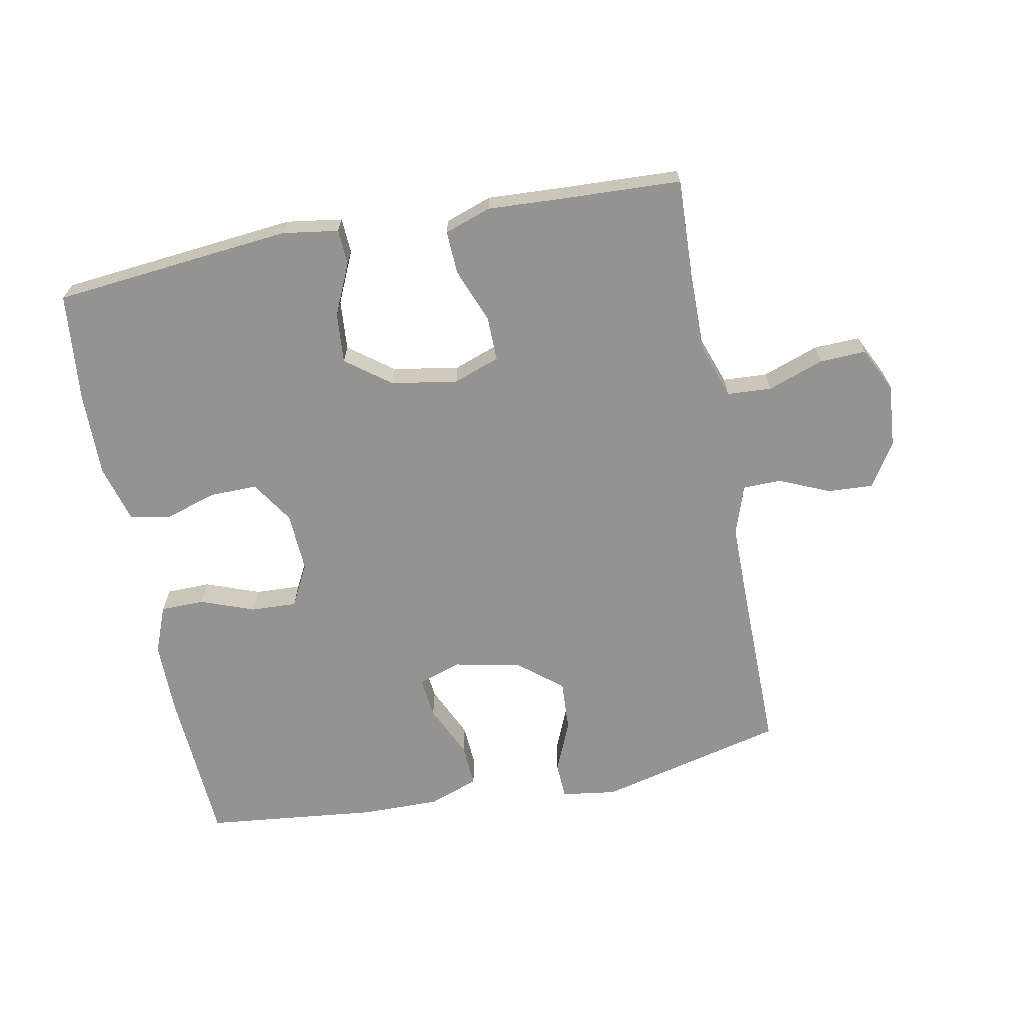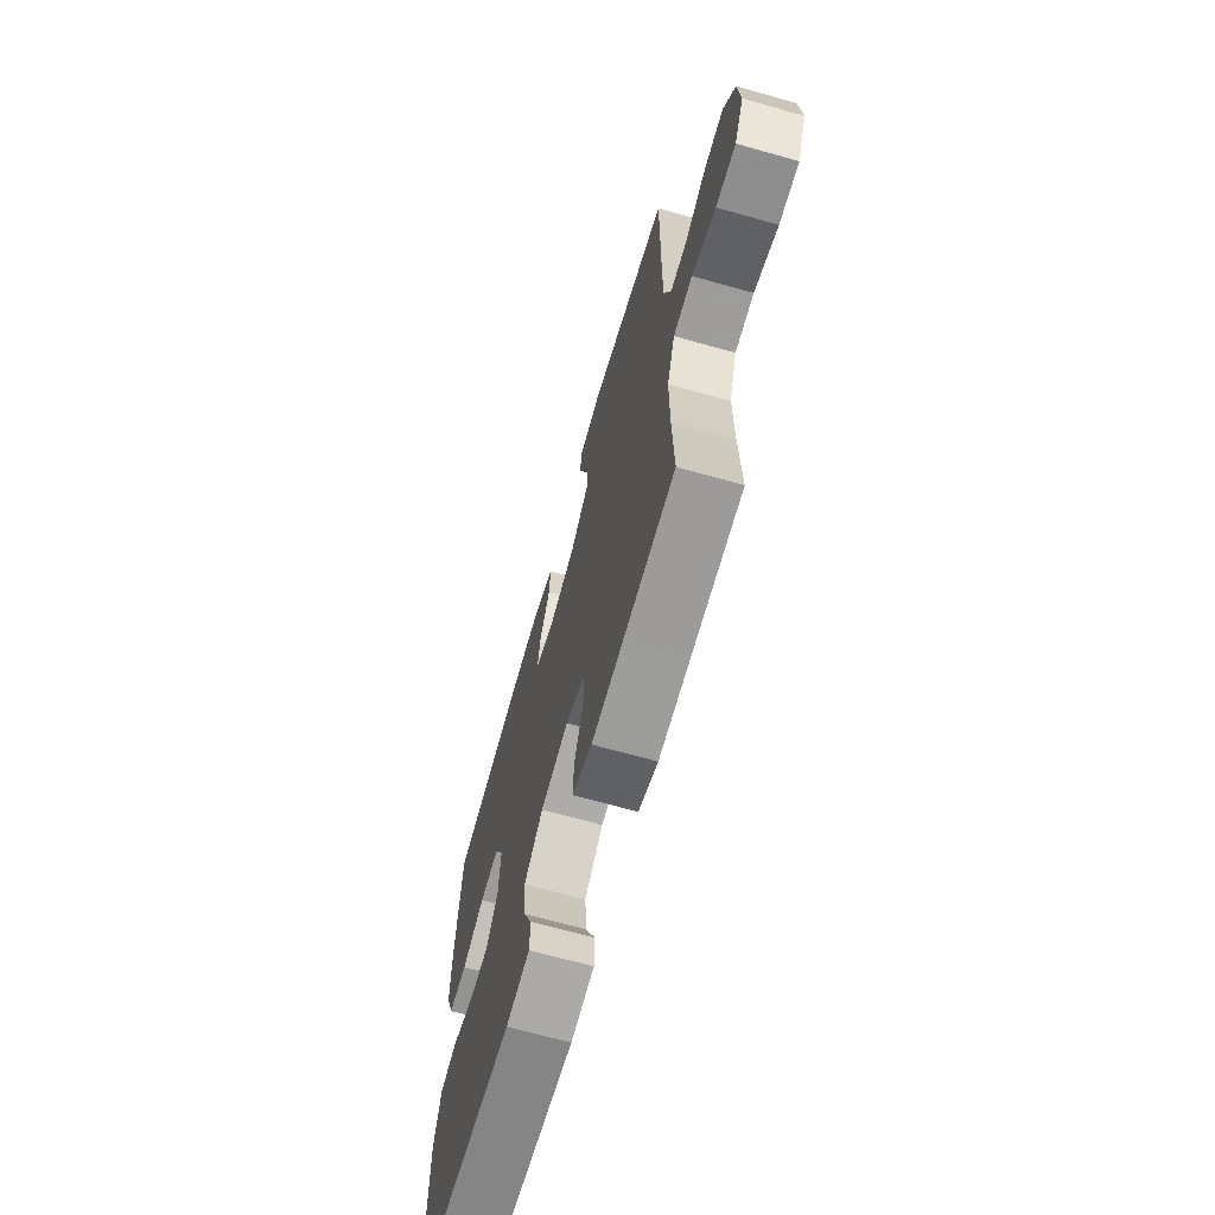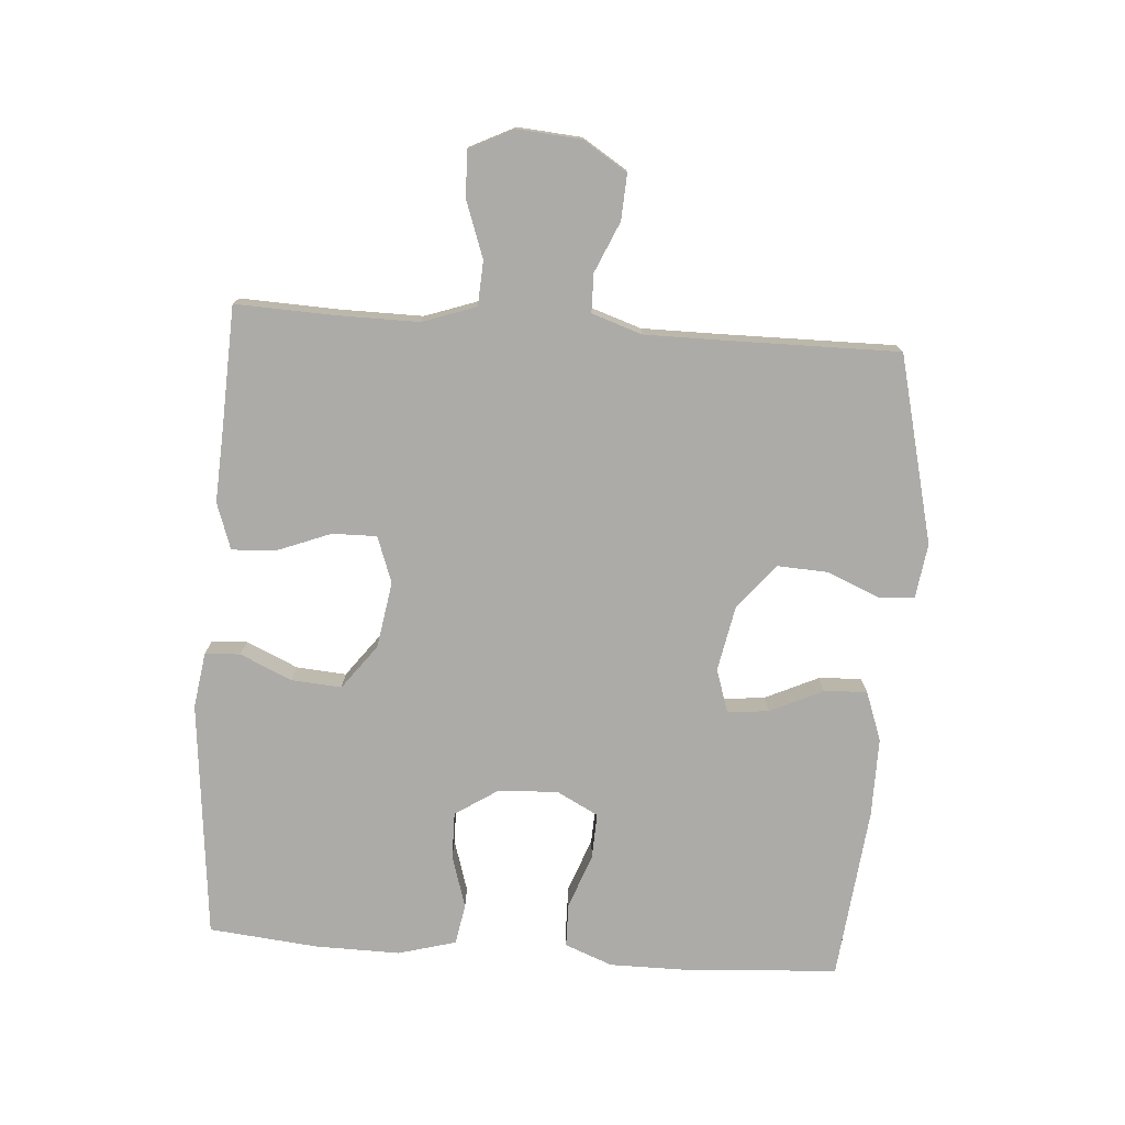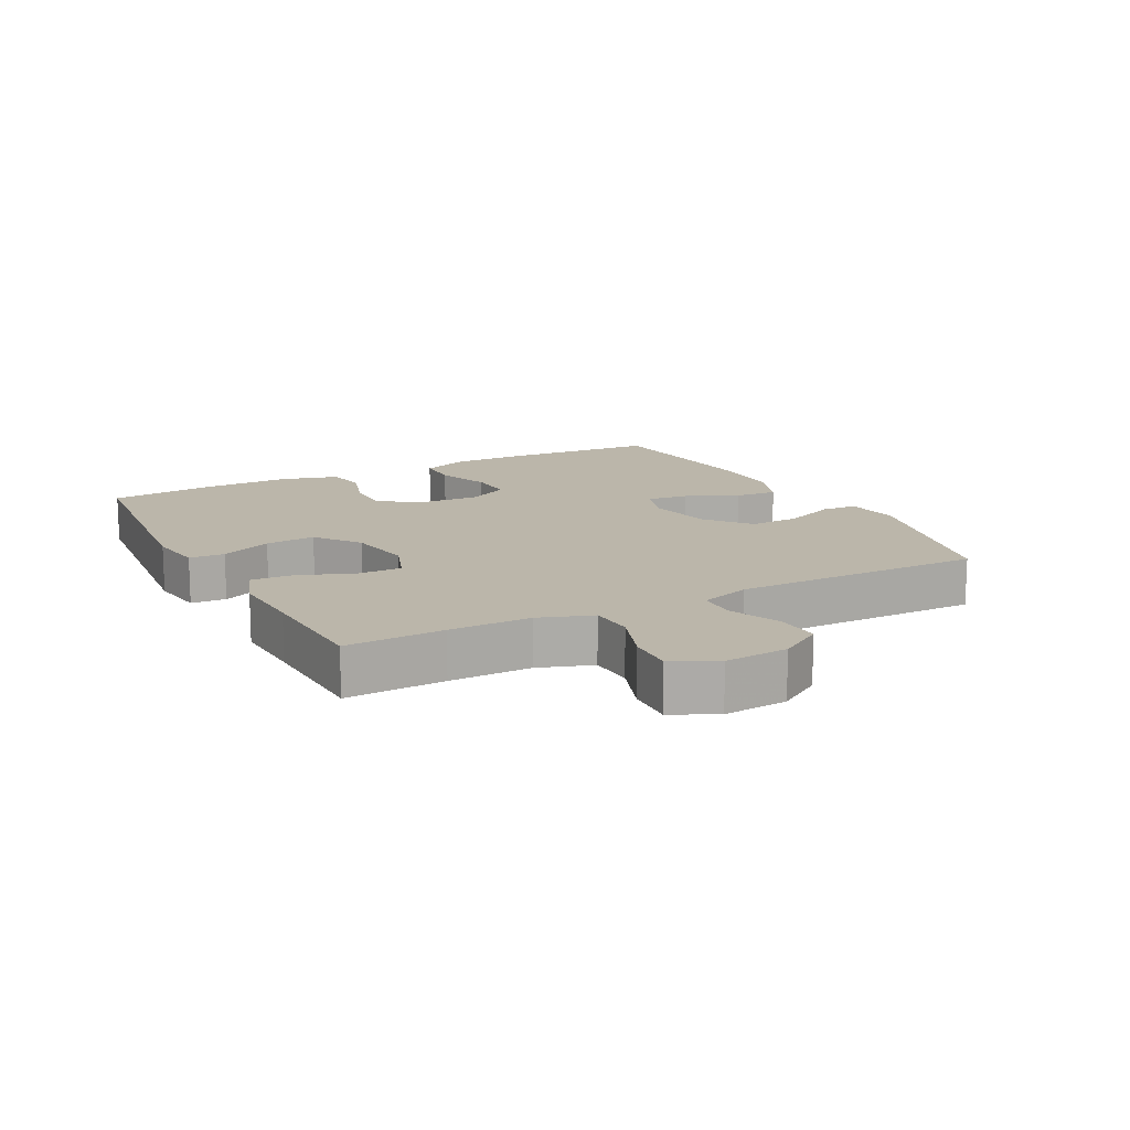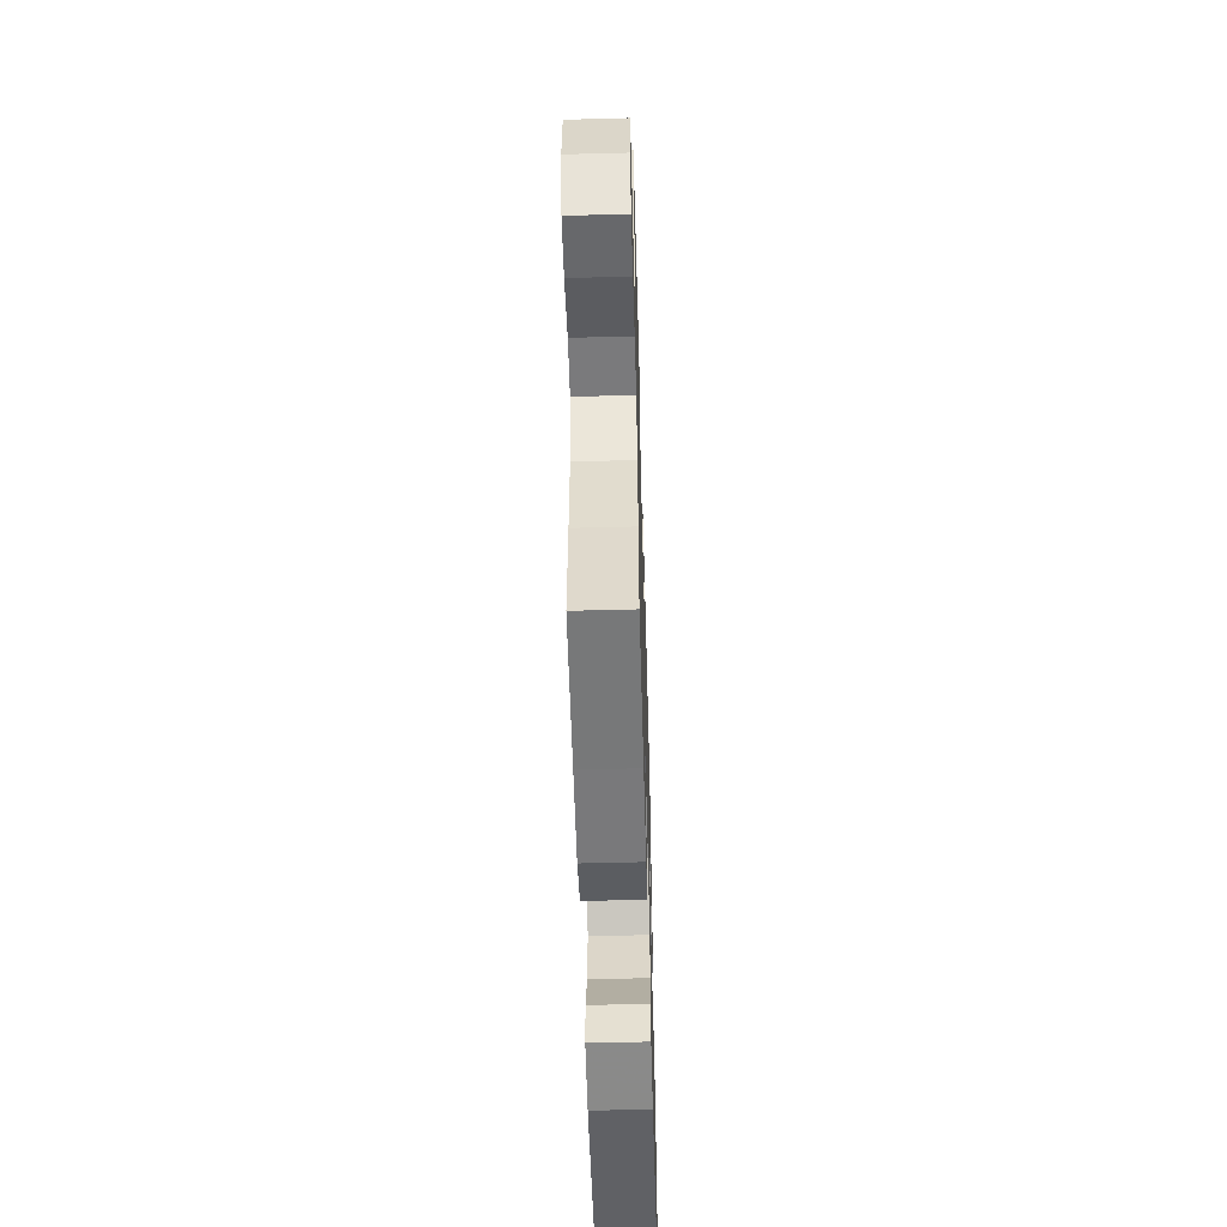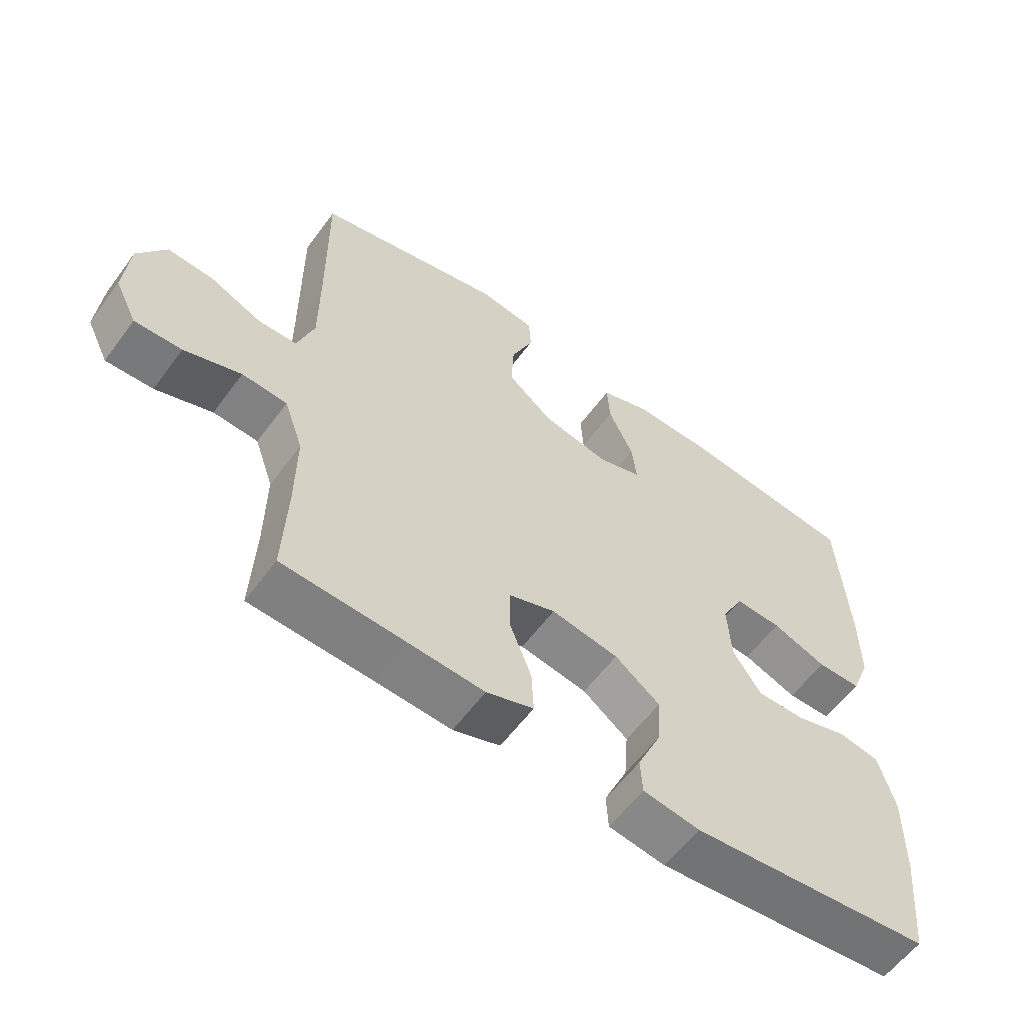
<metadata>
{"format":"obj","ext":"obj","renderer":"f3d","projection":"perspective","resolution":1024,"background":"white","views":[{"elev":-66.8,"azim":-169.1,"up":"+Y"},{"elev":-67.4,"azim":-105.8,"up":"+Z"},{"elev":-76.2,"azim":-94.1,"up":"+Y"},{"elev":14.1,"azim":-117.6,"up":"+Y"},{"elev":-54.9,"azim":-88.4,"up":"+Z"},{"elev":-58.9,"azim":-36.2,"up":"+Z"}]}
</metadata>
<code>
v 0.5 0.07 0.5
v 0.515 0.07 0.256
v 0.515 0.07 0.141
v 0.486 0.07 0.067
v 0.418 0.07 0.066
v 0.334 0.07 0.097
v 0.263 0.07 0.1
v 0.229 0.07 0.035
v 0.234 0.07 -0.058
v 0.277 0.07 -0.124
v 0.35 0.07 -0.123
v 0.431 0.07 -0.098
v 0.494 0.07 -0.109
v 0.519 0.07 -0.199
v 0.517 0.07 -0.331
v 0.5 0.07 -0.5
v 0.13 0.07 -0.537
v 0.043 0.07 -0.524
v 0.04 0.07 -0.469
v 0.076 0.07 -0.389
v 0.082 0.07 -0.311
v 0.013 0.07 -0.259
v -0.09 0.07 -0.242
v -0.162 0.07 -0.268
v -0.161 0.07 -0.337
v -0.128 0.07 -0.422
v -0.125 0.07 -0.489
v -0.197 0.07 -0.514
v -0.313 0.07 -0.508
v -0.5 0.07 -0.5
v -0.494 0.07 -0.347
v -0.493 0.07 -0.22
v -0.522 0.07 -0.137
v -0.591 0.07 -0.133
v -0.678 0.07 -0.164
v -0.75 0.07 -0.167
v -0.784 0.07 -0.098
v -0.776 0.07 0.001
v -0.733 0.07 0.069
v -0.662 0.07 0.065
v -0.584 0.07 0.031
v -0.524 0.07 0.032
v -0.498 0.07 0.11
v -0.498 0.07 0.233
v -0.5 0.07 0.5
v -0.209 0.07 0.571
v -0.124 0.07 0.559
v -0.121 0.07 0.503
v -0.155 0.07 0.422
v -0.159 0.07 0.343
v -0.09 0.07 0.287
v 0.012 0.07 0.267
v 0.08 0.07 0.289
v 0.073 0.07 0.353
v 0.035 0.07 0.435
v 0.031 0.07 0.502
v 0.108 0.07 0.53
v 0.231 0.07 0.529
v 0.5 0 0.5
v 0.515 0 0.256
v 0.515 0 0.141
v 0.486 0 0.067
v 0.418 0 0.066
v 0.334 0 0.097
v 0.263 0 0.1
v 0.229 0 0.035
v 0.234 0 -0.058
v 0.277 0 -0.124
v 0.35 0 -0.123
v 0.431 0 -0.098
v 0.494 0 -0.109
v 0.519 0 -0.199
v 0.517 0 -0.331
v 0.5 0 -0.5
v 0.13 0 -0.537
v 0.043 0 -0.524
v 0.04 0 -0.469
v 0.076 0 -0.389
v 0.082 0 -0.311
v 0.013 0 -0.259
v -0.09 0 -0.242
v -0.162 0 -0.268
v -0.161 0 -0.337
v -0.128 0 -0.422
v -0.125 0 -0.489
v -0.197 0 -0.514
v -0.313 0 -0.508
v -0.5 0 -0.5
v -0.494 0 -0.347
v -0.493 0 -0.22
v -0.522 0 -0.137
v -0.591 0 -0.133
v -0.678 0 -0.164
v -0.75 0 -0.167
v -0.784 0 -0.098
v -0.776 0 0.001
v -0.733 0 0.069
v -0.662 0 0.065
v -0.584 0 0.031
v -0.524 0 0.032
v -0.498 0 0.11
v -0.498 0 0.233
v -0.5 0 0.5
v -0.209 0 0.571
v -0.124 0 0.559
v -0.121 0 0.503
v -0.155 0 0.422
v -0.159 0 0.343
v -0.09 0 0.287
v 0.012 0 0.267
v 0.08 0 0.289
v 0.073 0 0.353
v 0.035 0 0.435
v 0.031 0 0.502
v 0.108 0 0.53
v 0.231 0 0.529
f 54 55 56 57
f 53 54 57 58
f 46 47 48 49
f 44 45 46 49
f 43 44 49 50
f 42 43 50 51
f 38 39 40 41
f 38 41 42
f 37 38 42
f 34 35 36 37
f 33 34 37 42
f 32 33 42 51
f 29 30 31
f 25 26 27 28
f 24 25 28 29
f 17 18 19 20
f 17 20 21
f 16 17 21
f 15 16 21 22
f 11 12 13 14
f 10 11 14 15
f 3 4 5 6
f 3 6 7
f 2 3 7
f 53 58 1 2
f 52 53 2 7
f 51 52 7 8
f 32 51 8 9
f 24 29 31 32
f 23 24 32 9
f 10 15 22 23
f 9 10 23
f 115 114 113 112
f 116 115 112 111
f 107 106 105 104
f 107 104 103 102
f 108 107 102 101
f 109 108 101 100
f 99 98 97 96
f 100 99 96
f 100 96 95
f 95 94 93 92
f 100 95 92 91
f 109 100 91 90
f 89 88 87
f 86 85 84 83
f 87 86 83 82
f 78 77 76 75
f 79 78 75
f 79 75 74
f 80 79 74 73
f 72 71 70 69
f 73 72 69 68
f 64 63 62 61
f 65 64 61
f 65 61 60
f 60 59 116 111
f 65 60 111 110
f 66 65 110 109
f 67 66 109 90
f 90 89 87 82
f 67 90 82 81
f 81 80 73 68
f 81 68 67
f 1 59 60 2
f 2 60 61 3
f 3 61 62 4
f 4 62 63 5
f 5 63 64 6
f 6 64 65 7
f 7 65 66 8
f 8 66 67 9
f 9 67 68 10
f 10 68 69 11
f 11 69 70 12
f 12 70 71 13
f 13 71 72 14
f 14 72 73 15
f 15 73 74 16
f 16 74 75 17
f 17 75 76 18
f 18 76 77 19
f 19 77 78 20
f 20 78 79 21
f 21 79 80 22
f 22 80 81 23
f 23 81 82 24
f 24 82 83 25
f 25 83 84 26
f 26 84 85 27
f 27 85 86 28
f 28 86 87 29
f 29 87 88 30
f 30 88 89 31
f 31 89 90 32
f 32 90 91 33
f 33 91 92 34
f 34 92 93 35
f 35 93 94 36
f 36 94 95 37
f 37 95 96 38
f 38 96 97 39
f 39 97 98 40
f 40 98 99 41
f 41 99 100 42
f 42 100 101 43
f 43 101 102 44
f 44 102 103 45
f 45 103 104 46
f 46 104 105 47
f 47 105 106 48
f 48 106 107 49
f 49 107 108 50
f 50 108 109 51
f 51 109 110 52
f 52 110 111 53
f 53 111 112 54
f 54 112 113 55
f 55 113 114 56
f 56 114 115 57
f 57 115 116 58
f 58 116 59 1

</code>
